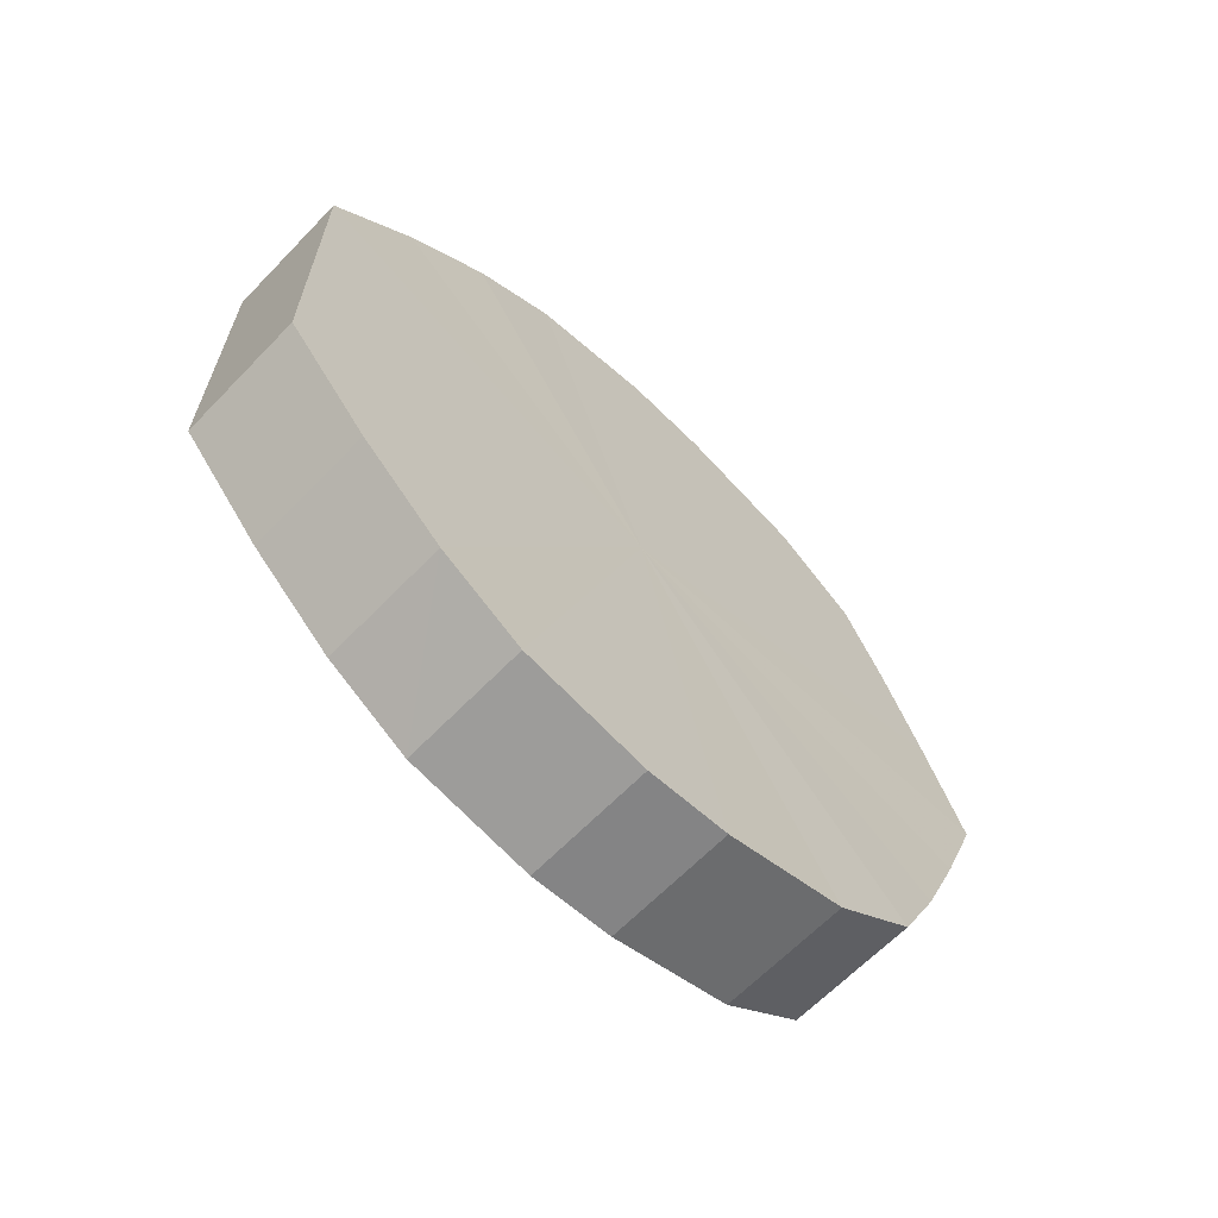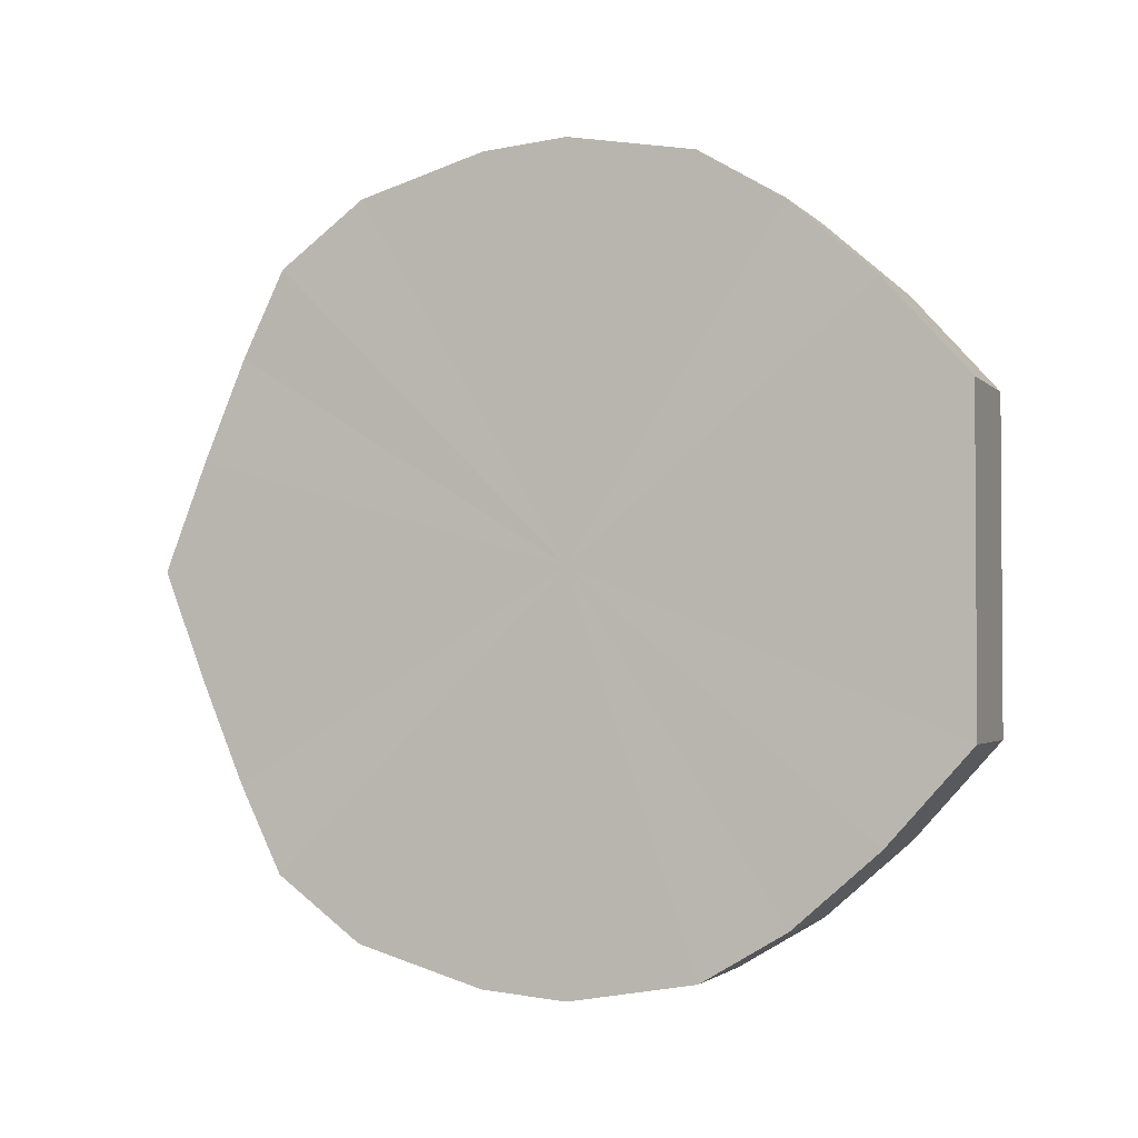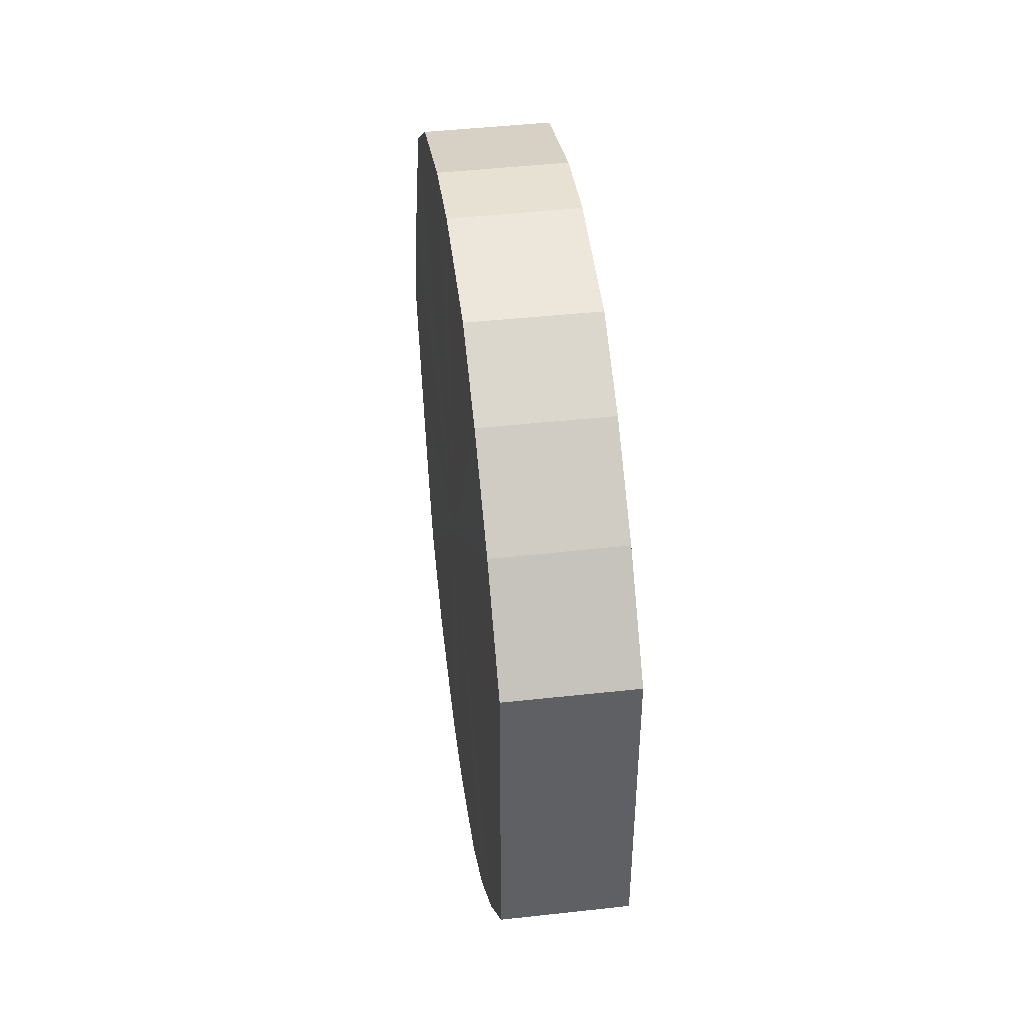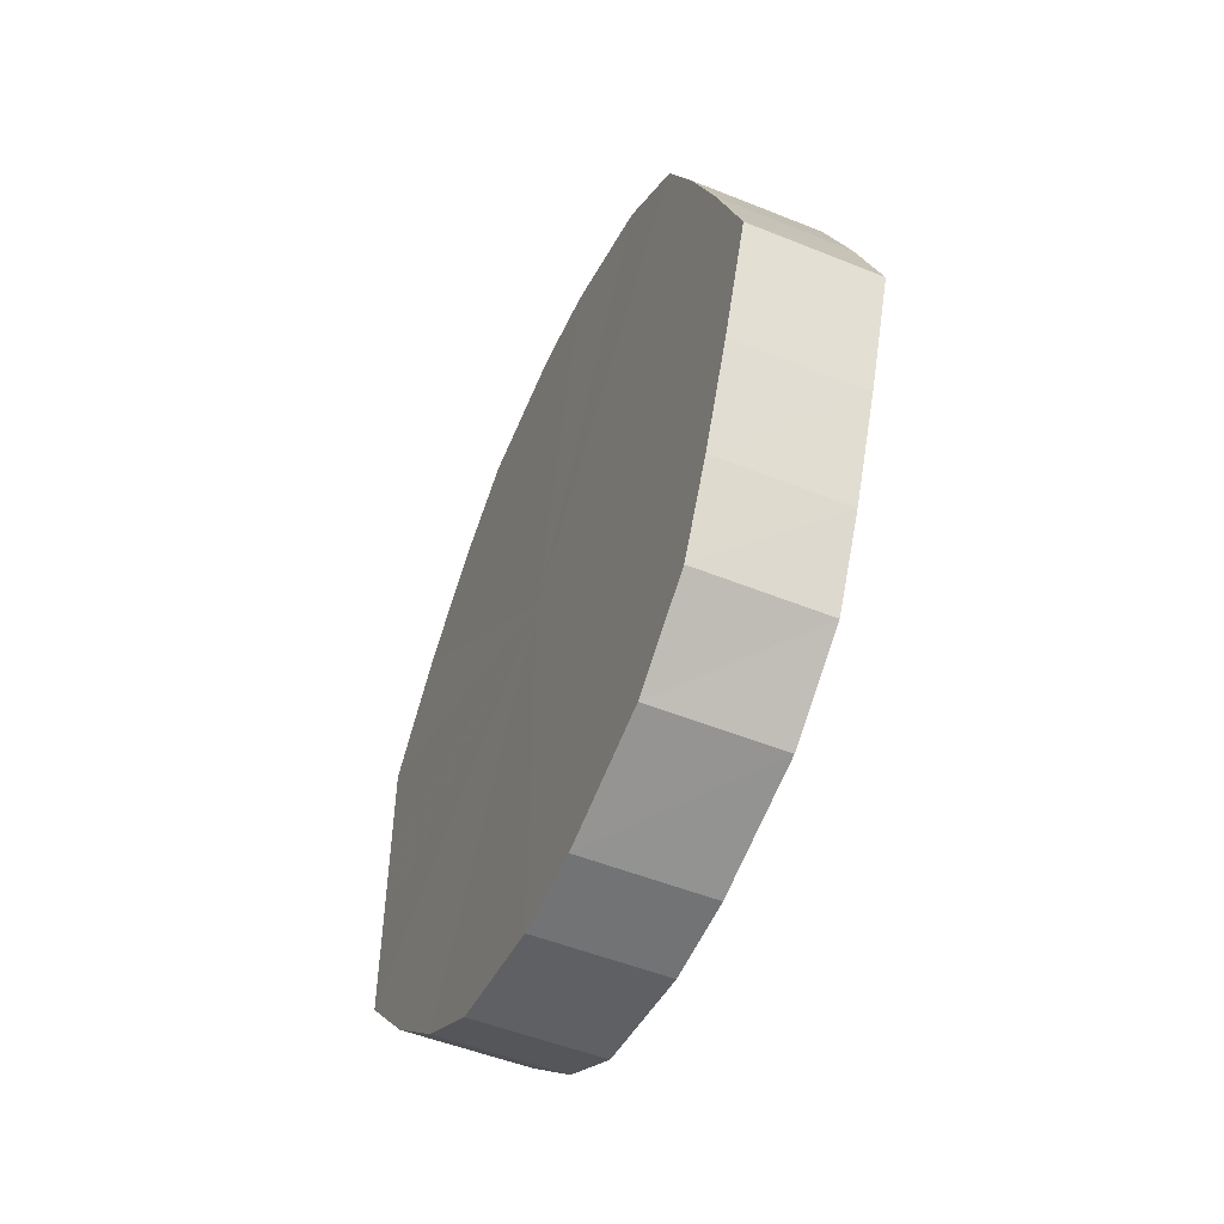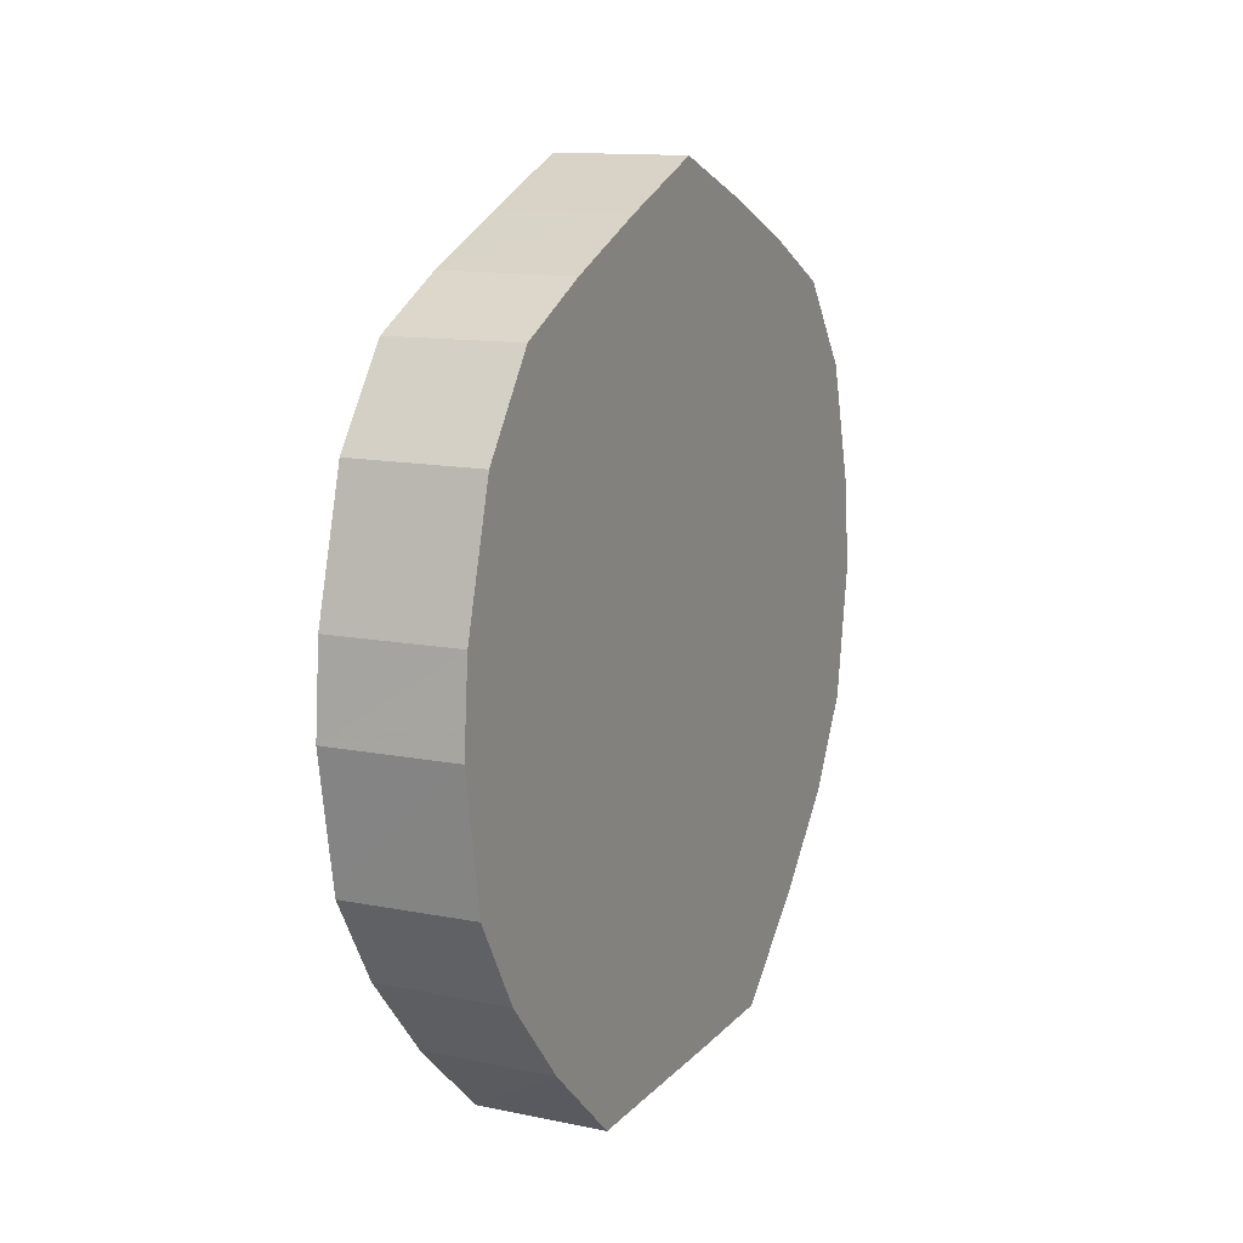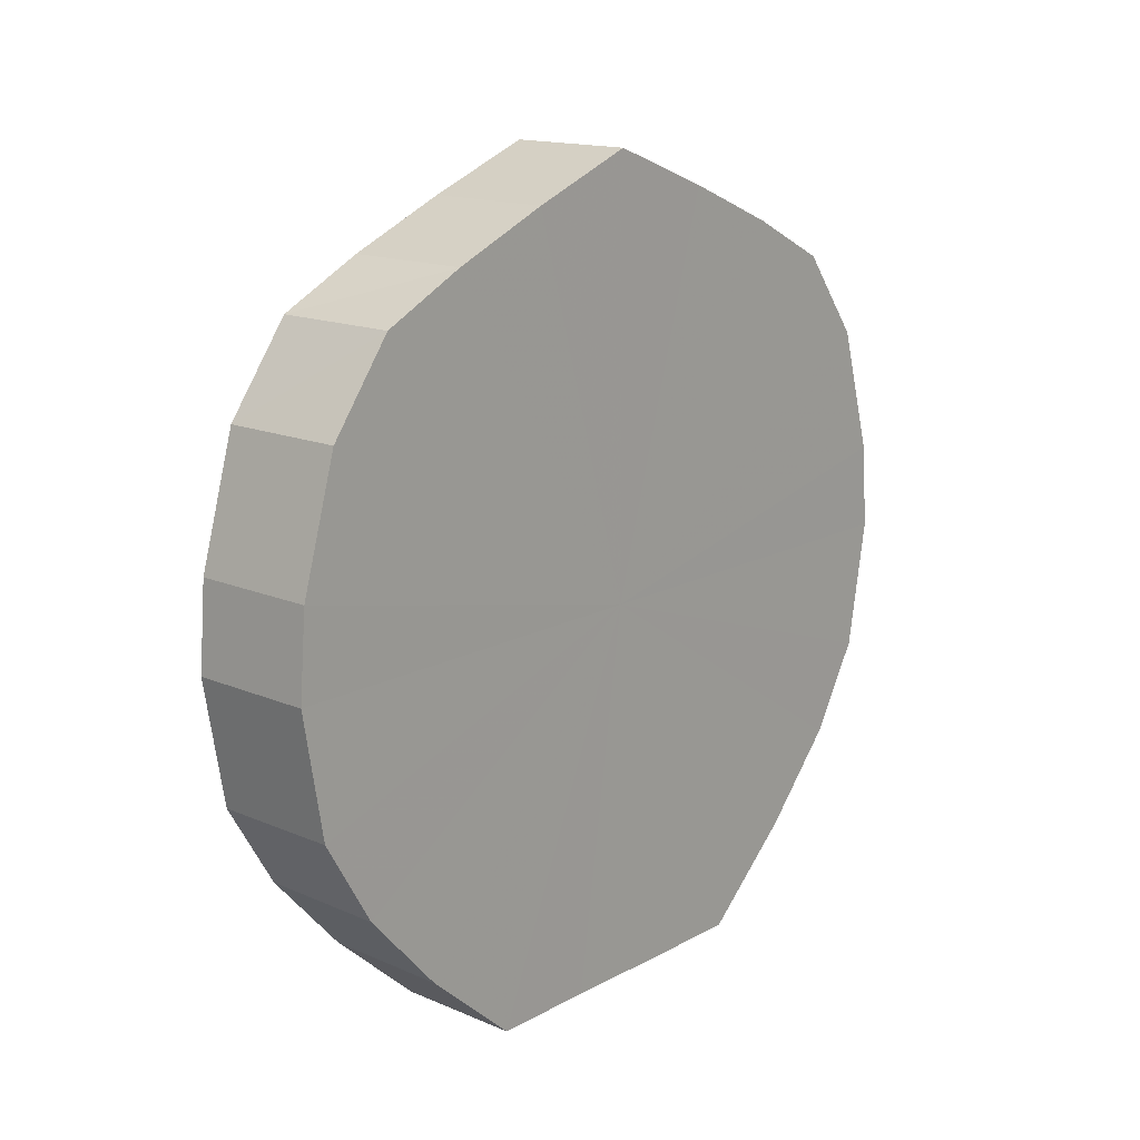
<metadata>
{"format":"obj","ext":"obj","renderer":"f3d","projection":"perspective","resolution":1024,"background":"white","views":[{"elev":-64.5,"azim":46.1,"up":"+Z"},{"elev":-2.3,"azim":-69.3,"up":"+Z"},{"elev":43.7,"azim":-7.5,"up":"+Z"},{"elev":-51.6,"azim":156.3,"up":"+Z"},{"elev":12.5,"azim":-154.8,"up":"+Y"},{"elev":15.6,"azim":-138.4,"up":"+Y"}]}
</metadata>
<code>
o 10127
v 2251 1880 17.04
v 2251 1880 17.02
v 2251 1880 17.04
v 2251 1880 17
v 2251 1880 17.02
v 2251 1880 17.07
v 2251 1880 17.07
v 2251 1880 16.98
v 2251 1880 17
v 2251 1880 17.09
v 2251 1880 17.09
v 2251 1880 16.96
v 2251 1880 16.98
v 2251 1880 17.11
v 2251 1880 17.11
v 2251 1880 16.95
v 2251 1880 16.96
v 2251 1880 17.13
v 2251 1880 17.13
v 2251 1880 16.95
v 2251 1880 16.95
v 2251 1880 17.14
v 2251 1880 17.14
v 2251 1880 16.95
v 2251 1880 16.95
v 2251 1880 17.14
v 2251 1880 17.14
v 2251 1880 16.97
v 2251 1880 16.95
v 2251 1880 17.13
v 2251 1880 17.13
v 2251 1880 16.98
v 2251 1880 16.97
v 2251 1880 17.12
v 2251 1880 17.12
v 2251 1880 17.01
v 2251 1880 16.98
v 2251 1880 17.1
v 2251 1880 17.1
v 2251 1880 17.03
v 2251 1880 17.01
v 2251 1880 17.08
v 2251 1880 17.08
v 2251 1880 17.06
v 2251 1880 17.03
v 2251 1880 17.06
v 2251 1880 17.04
v 2251 1880 17.02
v 2251 1880 17.02
v 2251 1880 17
v 2251 1880 17
v 2251 1880 17.07
v 2251 1880 17.04
v 2251 1880 17.09
v 2251 1880 17.07
v 2251 1880 16.98
v 2251 1880 16.98
v 2251 1880 17.11
v 2251 1880 17.09
v 2251 1880 17.13
v 2251 1880 17.11
v 2251 1880 16.96
v 2251 1880 16.96
v 2251 1880 17.14
v 2251 1880 17.13
v 2251 1880 17.14
v 2251 1880 17.14
v 2251 1880 16.95
v 2251 1880 16.95
v 2251 1880 17.13
v 2251 1880 17.14
v 2251 1880 17.12
v 2251 1880 17.13
v 2251 1880 16.95
v 2251 1880 16.95
v 2251 1880 17.1
v 2251 1880 17.12
v 2251 1880 17.08
v 2251 1880 17.1
v 2251 1880 16.95
v 2251 1880 16.95
v 2251 1880 17.06
v 2251 1880 17.08
v 2251 1880 17.03
v 2251 1880 17.06
v 2251 1880 16.97
v 2251 1880 16.97
v 2251 1880 17.01
v 2251 1880 17.03
v 2251 1880 16.98
v 2251 1880 17.01
v 2251 1880 16.98
v 2251 1880 17.04
v 2251 1880 17.02
v 2251 1880 17.04
v 2251 1880 17
v 2251 1880 17.07
v 2251 1880 16.98
v 2251 1880 17.09
v 2251 1880 16.96
v 2251 1880 17.11
v 2251 1880 16.95
v 2251 1880 17.13
v 2251 1880 16.95
v 2251 1880 17.14
v 2251 1880 16.95
v 2251 1880 17.14
v 2251 1880 16.97
v 2251 1880 17.13
v 2251 1880 16.98
v 2251 1880 17.12
v 2251 1880 17.01
v 2251 1880 17.1
v 2251 1880 17.03
v 2251 1880 17.08
v 2251 1880 17.06
v 2251 1880 17.04
v 2251 1880 17.04
v 2251 1880 17.02
v 2251 1880 17.07
v 2251 1880 17
v 2251 1880 17.09
v 2251 1880 16.98
v 2251 1880 17.11
v 2251 1880 16.96
v 2251 1880 17.13
v 2251 1880 16.95
v 2251 1880 17.14
v 2251 1880 16.95
v 2251 1880 17.14
v 2251 1880 16.95
v 2251 1880 17.13
v 2251 1880 16.97
v 2251 1880 17.12
v 2251 1880 16.98
v 2251 1880 17.1
v 2251 1880 17.01
v 2251 1880 17.08
v 2251 1880 17.03
v 2251 1880 17.06
f 1 2 3
f 2 4 5
f 6 1 7
f 4 8 9
f 10 6 11
f 8 12 13
f 14 10 15
f 12 16 17
f 18 14 19
f 16 20 21
f 22 18 23
f 20 24 25
f 26 22 27
f 24 28 29
f 30 26 31
f 28 32 33
f 34 30 35
f 32 36 37
f 38 34 39
f 36 40 41
f 42 38 43
f 40 44 45
f 44 42 46
f 47 48 49
f 49 50 51
f 52 53 47
f 54 55 52
f 51 56 57
f 58 59 54
f 60 61 58
f 57 62 63
f 64 65 60
f 66 67 64
f 63 68 69
f 70 71 66
f 72 73 70
f 69 74 75
f 76 77 72
f 78 79 76
f 75 80 81
f 82 83 78
f 84 85 82
f 81 86 87
f 88 89 84
f 90 91 88
f 87 92 90
f 93 94 95
f 93 96 94
f 93 95 97
f 93 98 96
f 93 97 99
f 93 100 98
f 93 99 101
f 93 102 100
f 93 101 103
f 93 104 102
f 93 103 105
f 93 106 104
f 93 105 107
f 93 108 106
f 93 107 109
f 93 110 108
f 93 109 111
f 93 112 110
f 93 111 113
f 93 114 112
f 93 113 115
f 93 116 114
f 93 115 116
f 117 118 119
f 117 120 118
f 117 119 121
f 117 122 120
f 117 121 123
f 117 124 122
f 117 123 125
f 117 126 124
f 117 125 127
f 117 128 126
f 117 127 129
f 117 130 128
f 117 129 131
f 117 132 130
f 117 131 133
f 117 134 132
f 117 133 135
f 117 136 134
f 117 135 137
f 117 138 136
f 117 137 139
f 117 140 138
f 117 139 140

</code>
